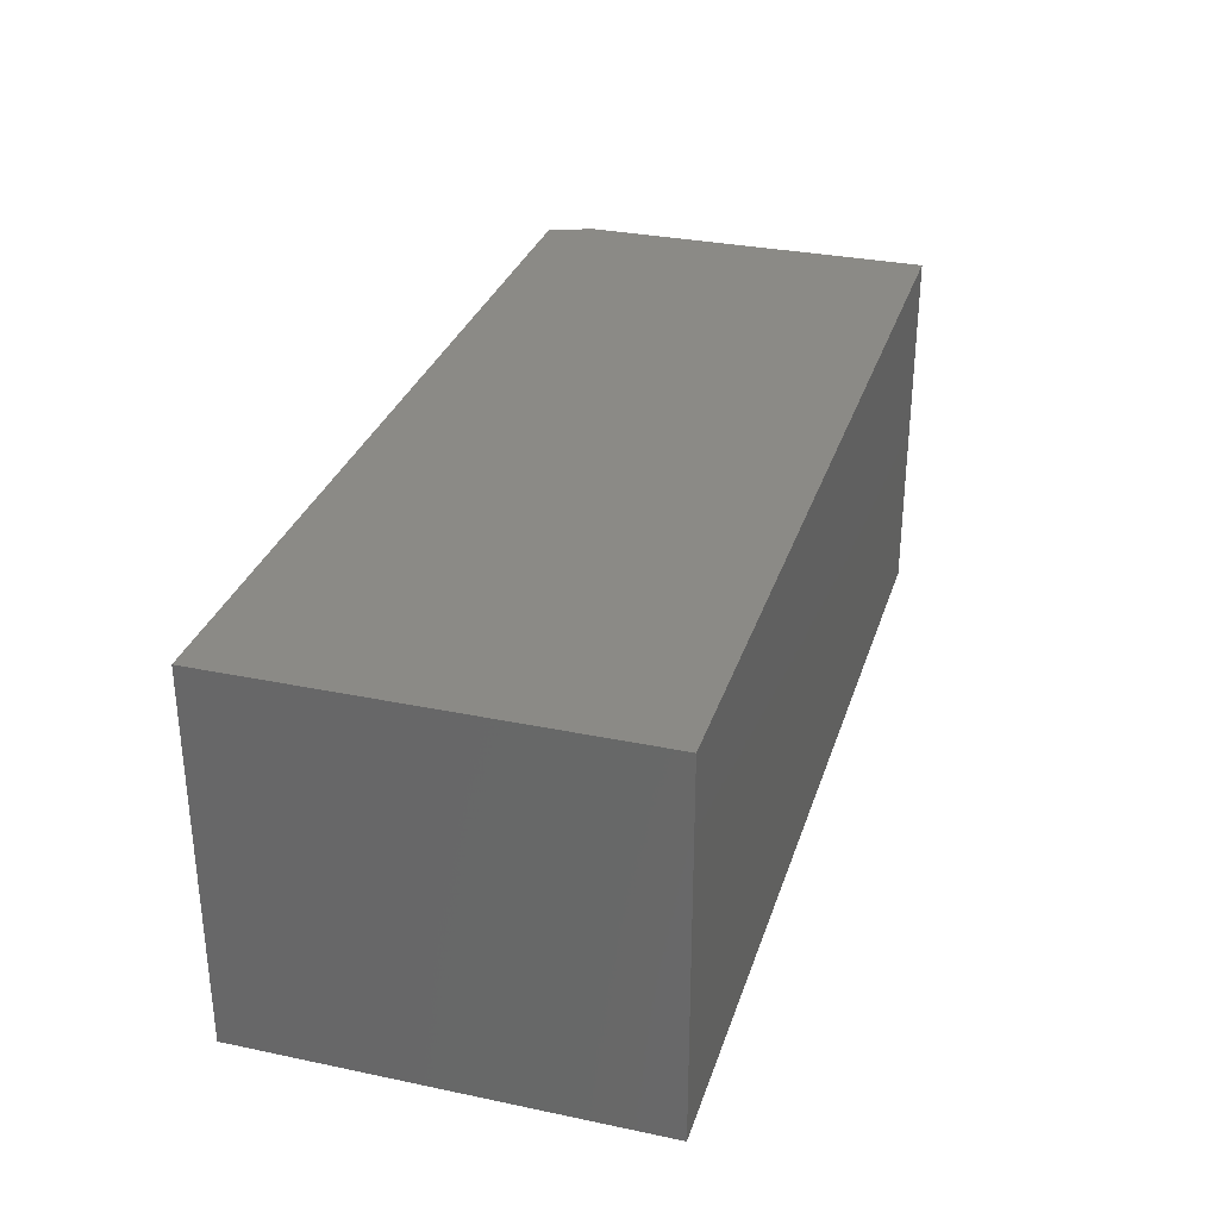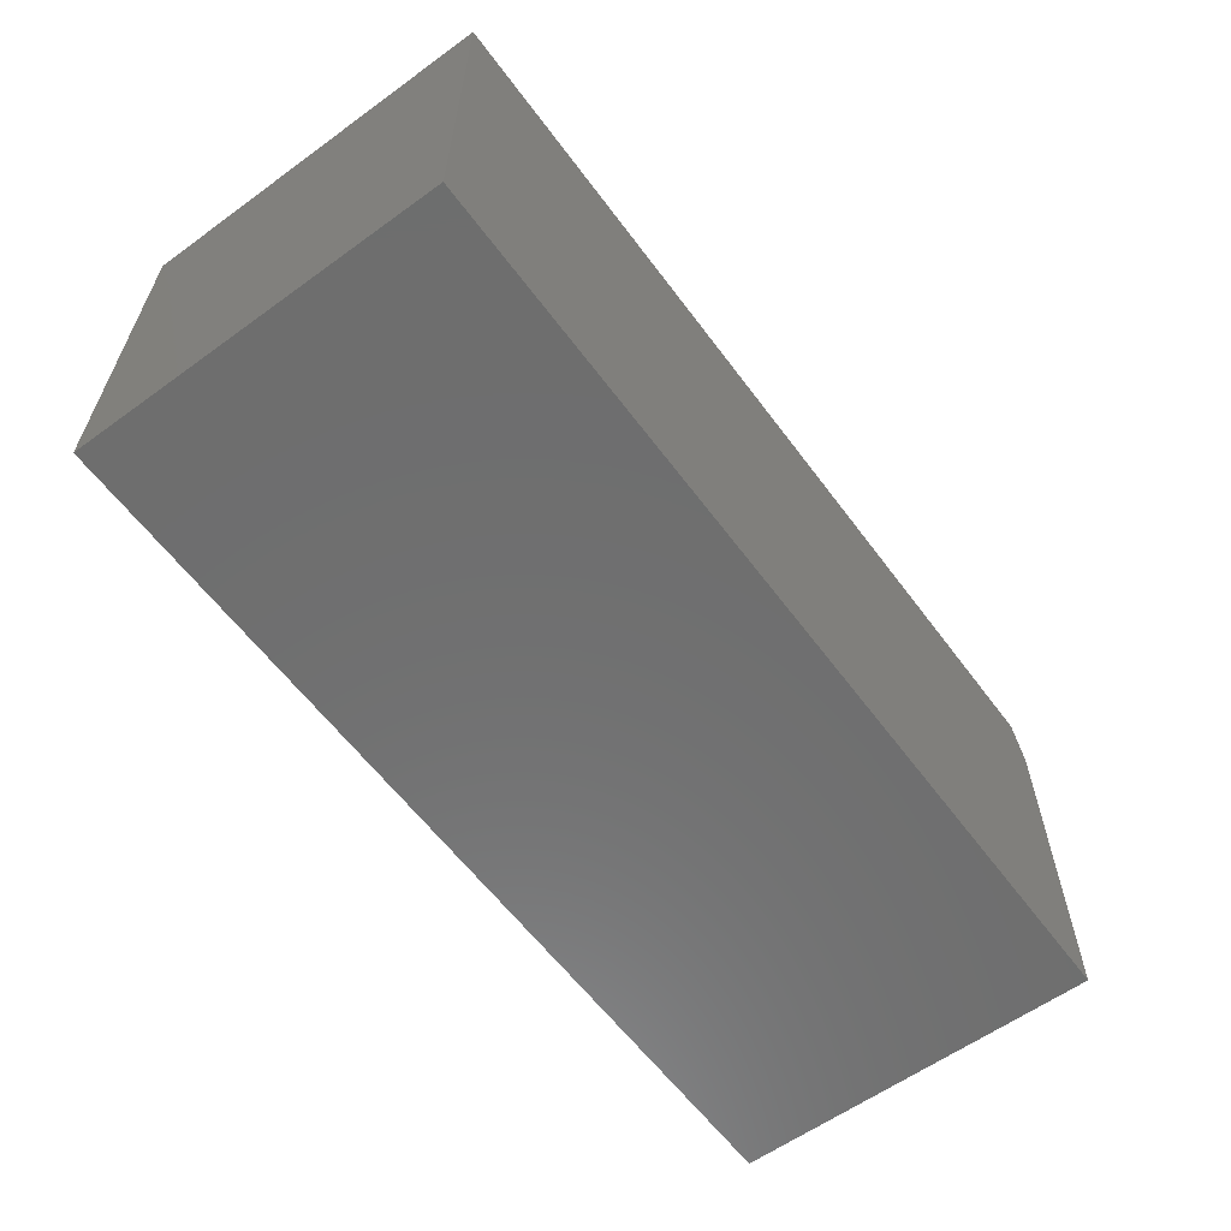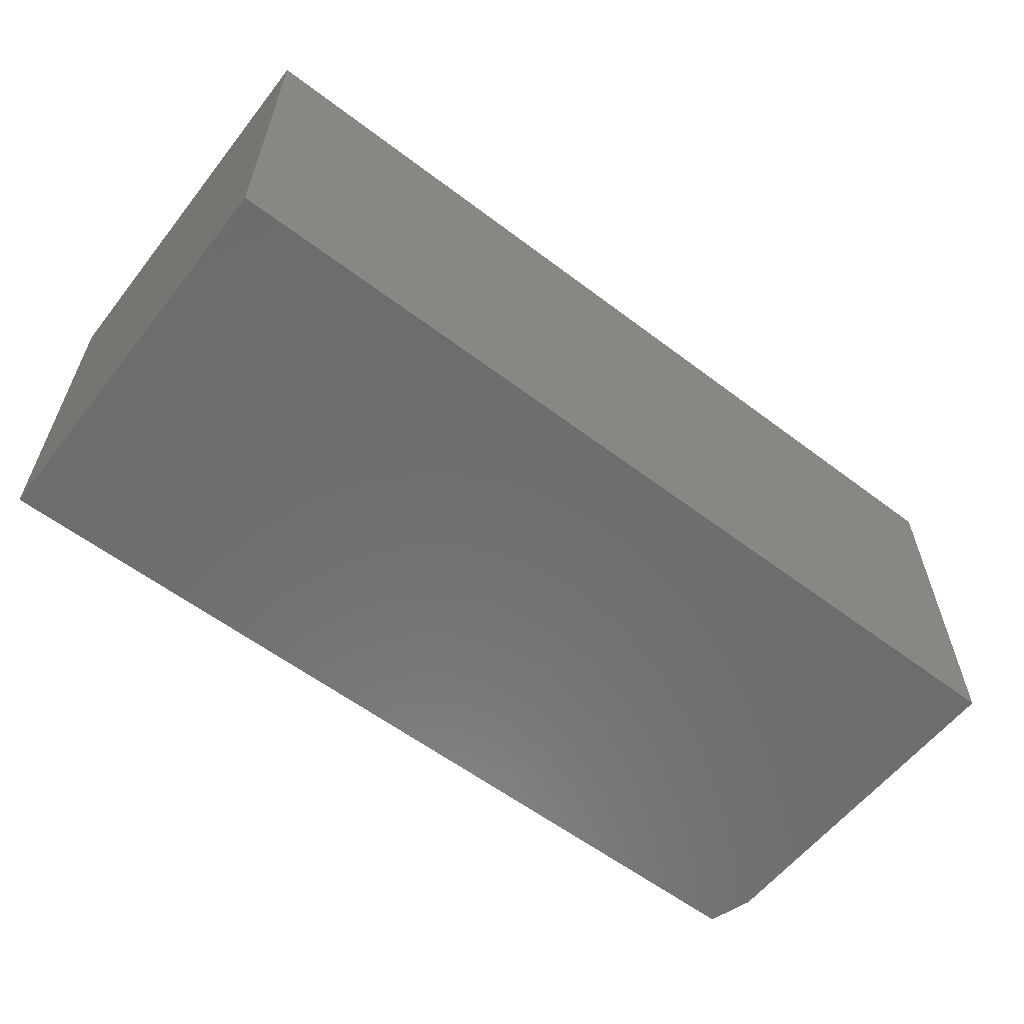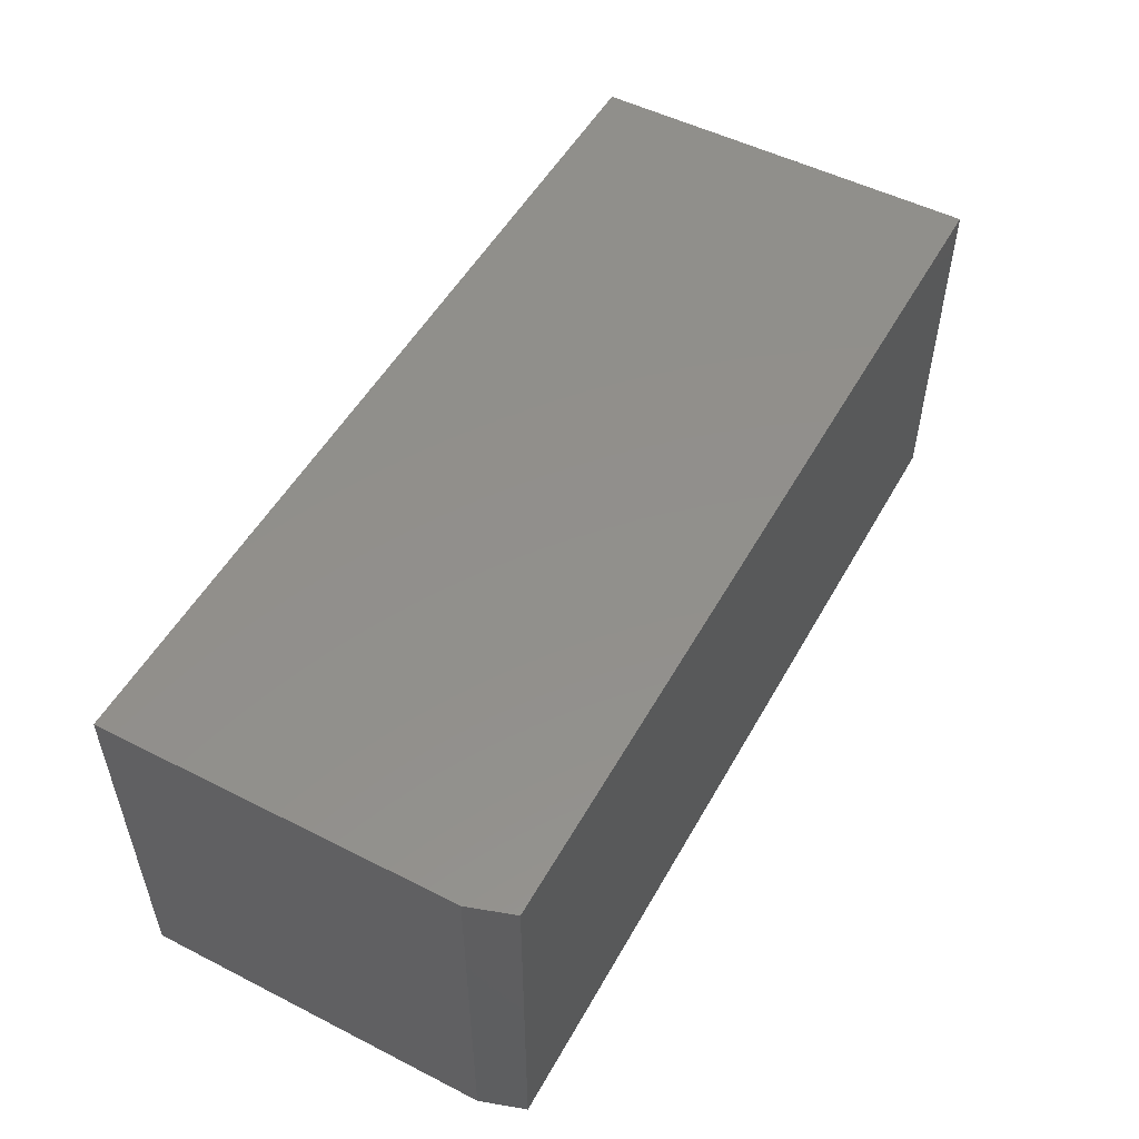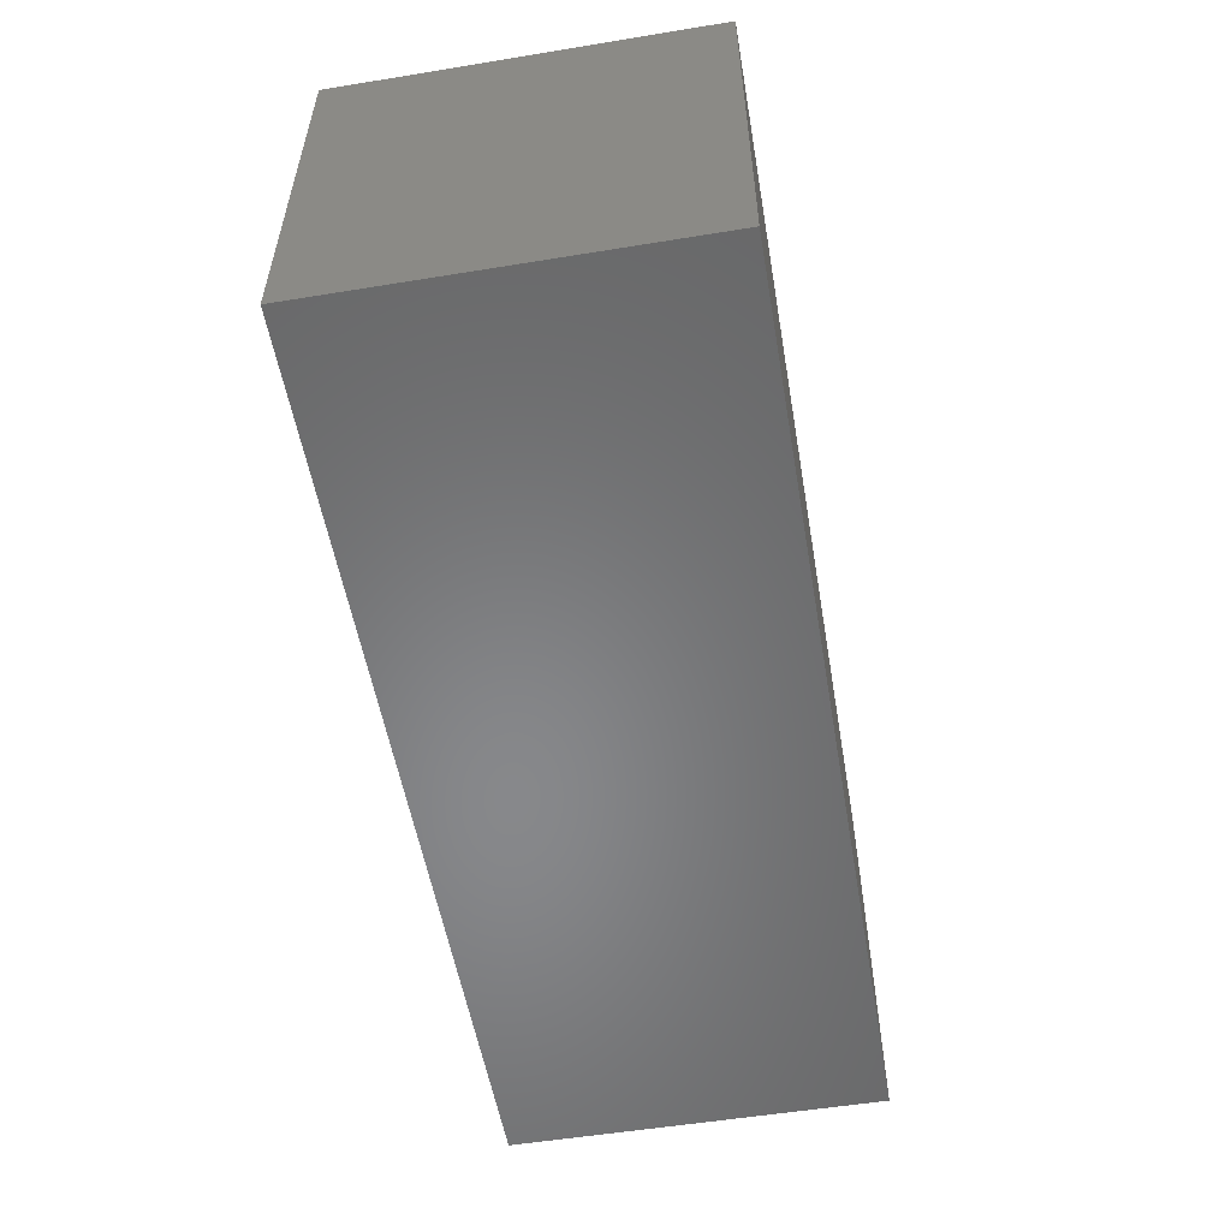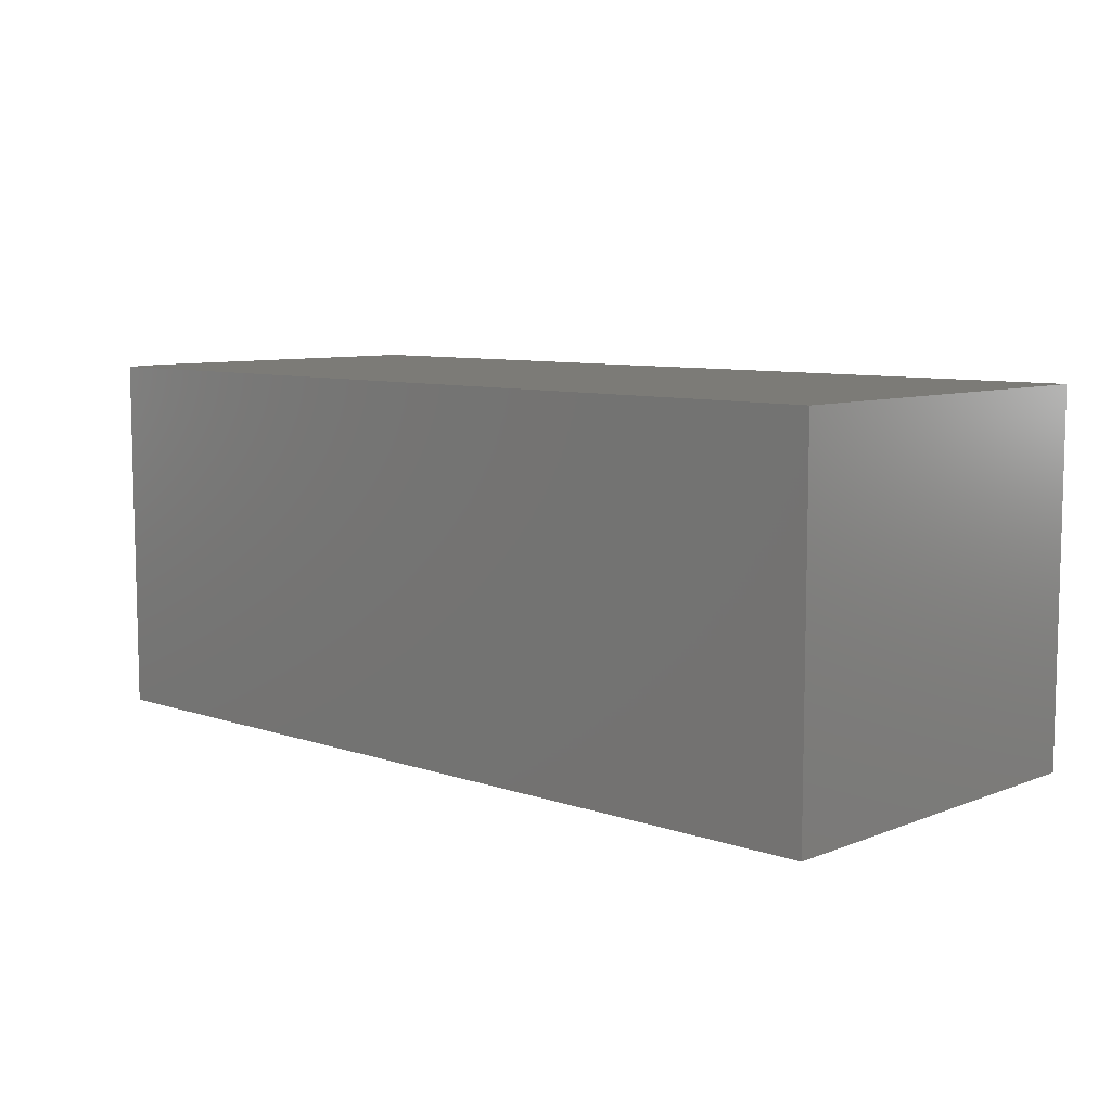
<metadata>
{"format":"stl","ext":"stl","renderer":"f3d","projection":"perspective","resolution":1024,"background":"white","views":[{"elev":31.1,"azim":-73.4,"up":"+Z"},{"elev":-60.2,"azim":-53.5,"up":"+Y"},{"elev":-59.0,"azim":-37.9,"up":"+Z"},{"elev":52.0,"azim":118.7,"up":"+Z"},{"elev":-54.5,"azim":-80.2,"up":"+Y"},{"elev":8.1,"azim":-136.8,"up":"+Z"}]}
</metadata>
<code>
# stl→obj: 10 verts, 16 faces
v -0.75 0 -0.6953
v -0.75 6.384e-17 -0.1203
v 0.6641 1.57e-16 -0.6953
v 0.6641 2.208e-16 -0.1203
v -0.75 -0.625 -0.1203
v 0.6875 -0.625 -0.1203
v 0.6875 -0.07031 -0.1203
v 0.6875 -0.07031 -0.6953
v 0.6875 -0.625 -0.6953
v -0.75 -0.625 -0.6953
f 1 2 3
f 3 2 4
f 2 5 4
f 4 5 6
f 4 6 7
f 8 7 9
f 9 7 6
f 10 1 9
f 9 1 3
f 9 3 8
f 8 3 7
f 7 3 4
f 10 9 5
f 5 9 6
f 2 1 5
f 5 1 10

</code>
